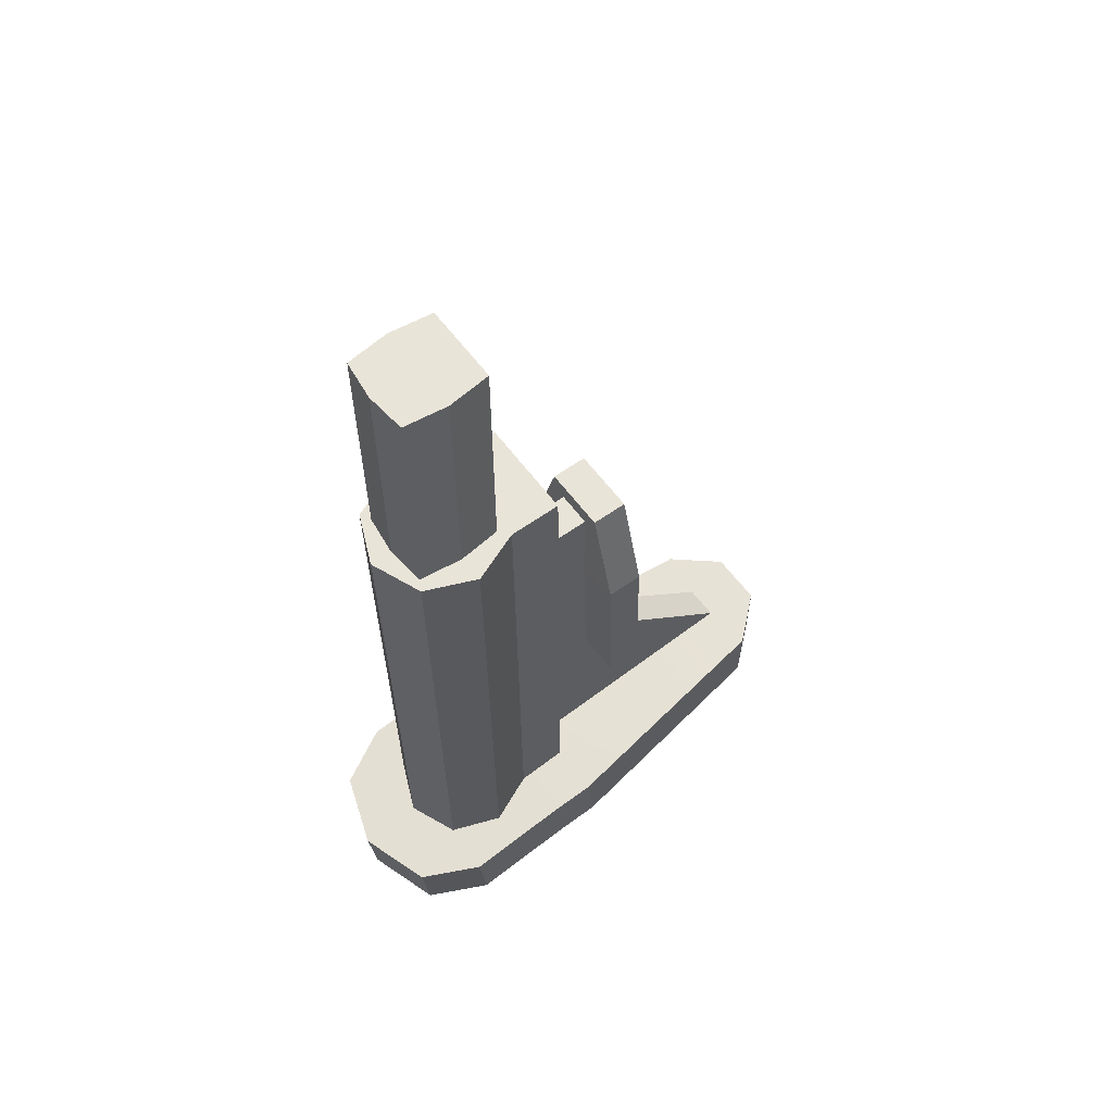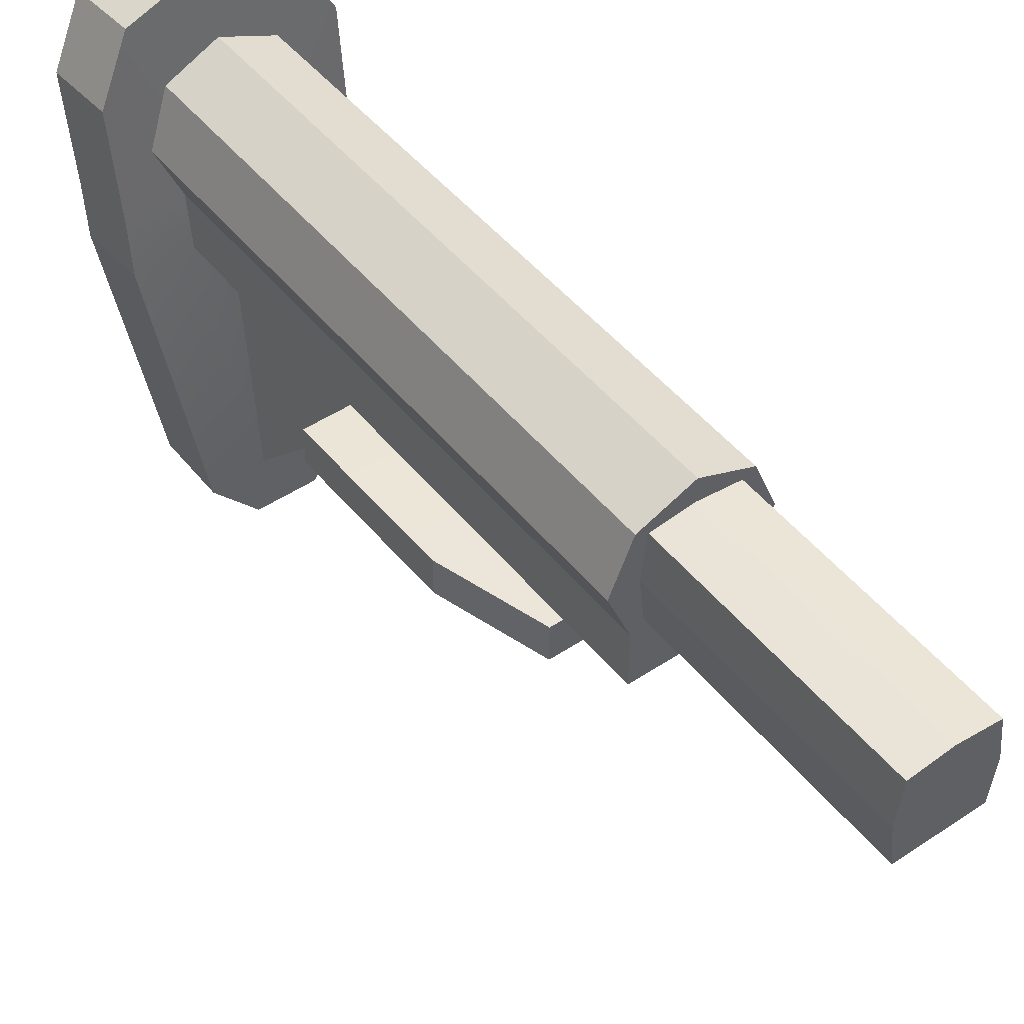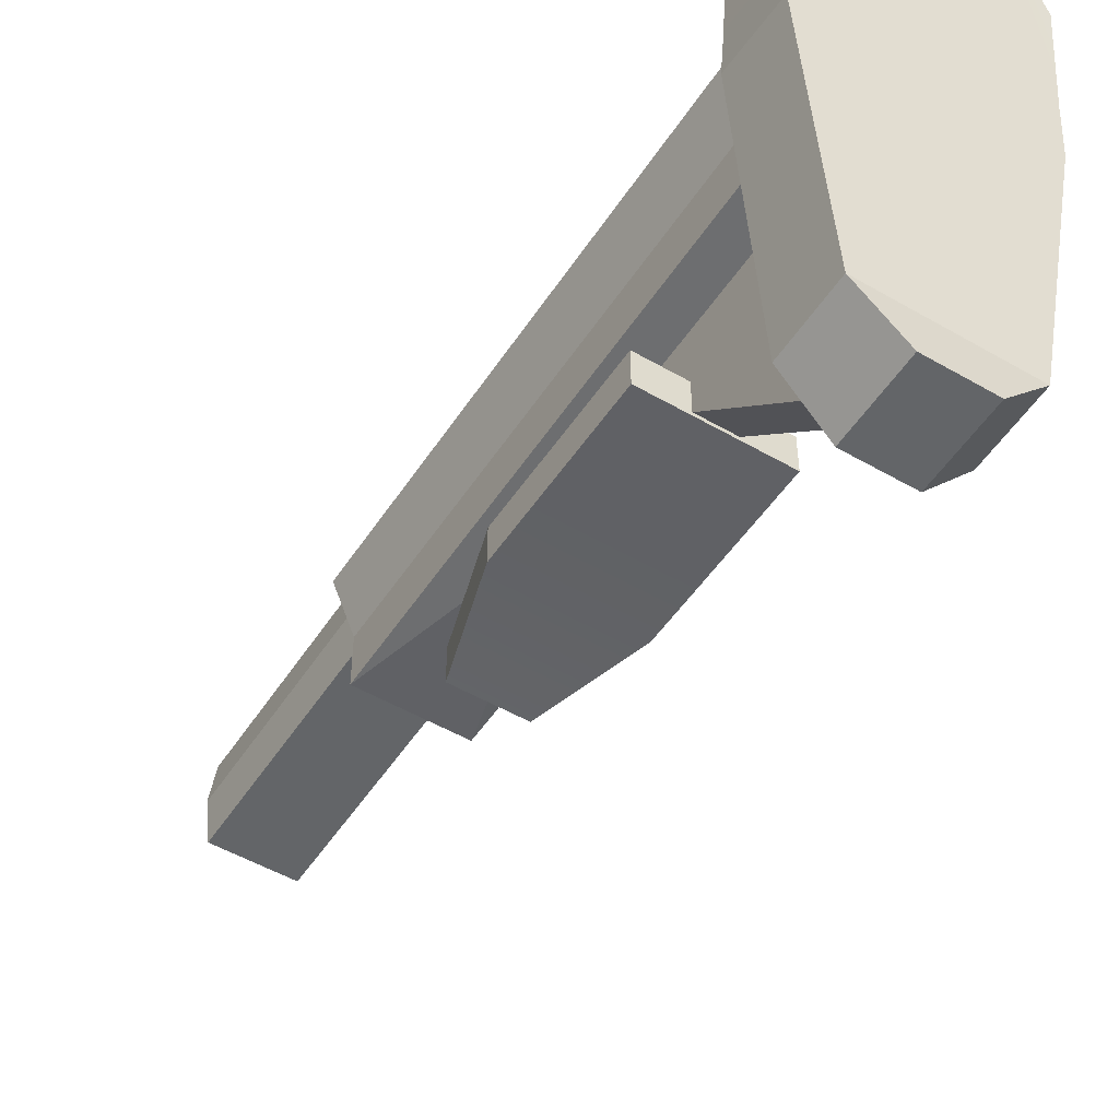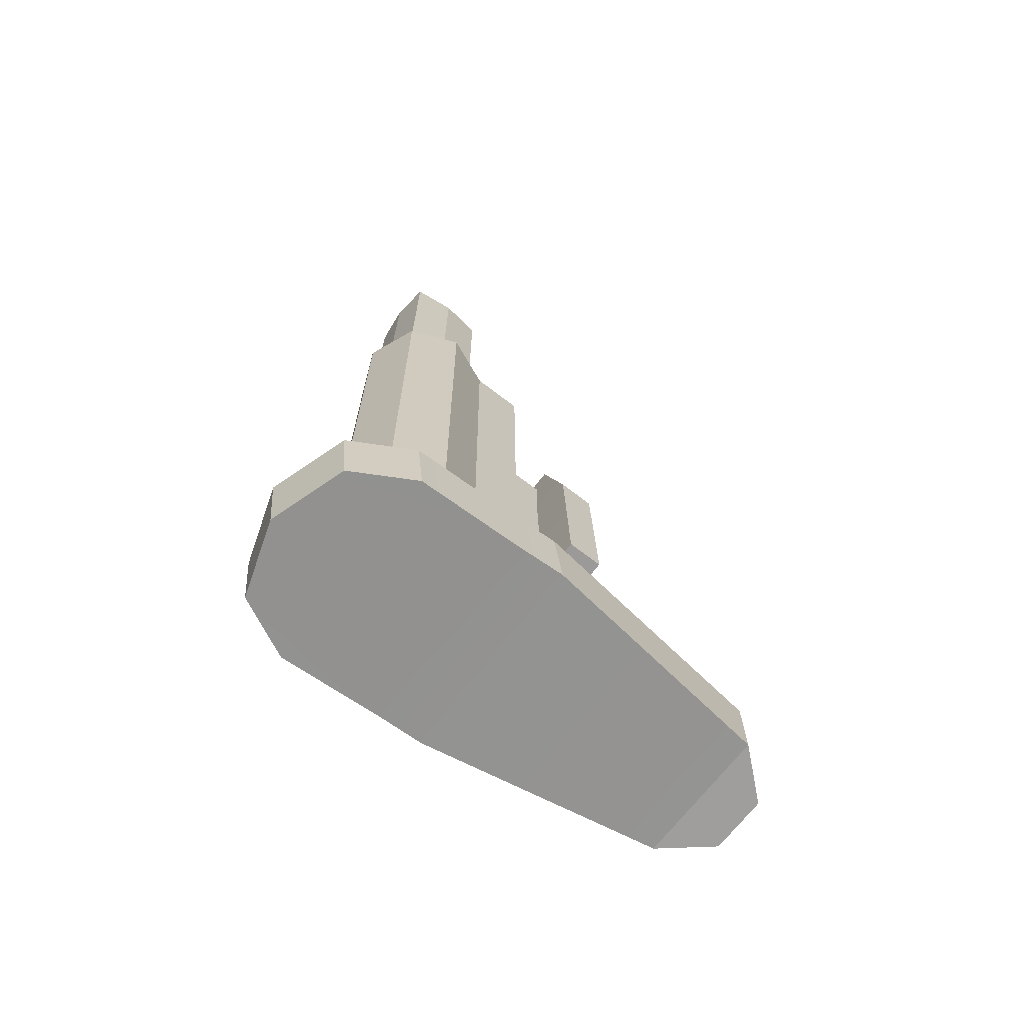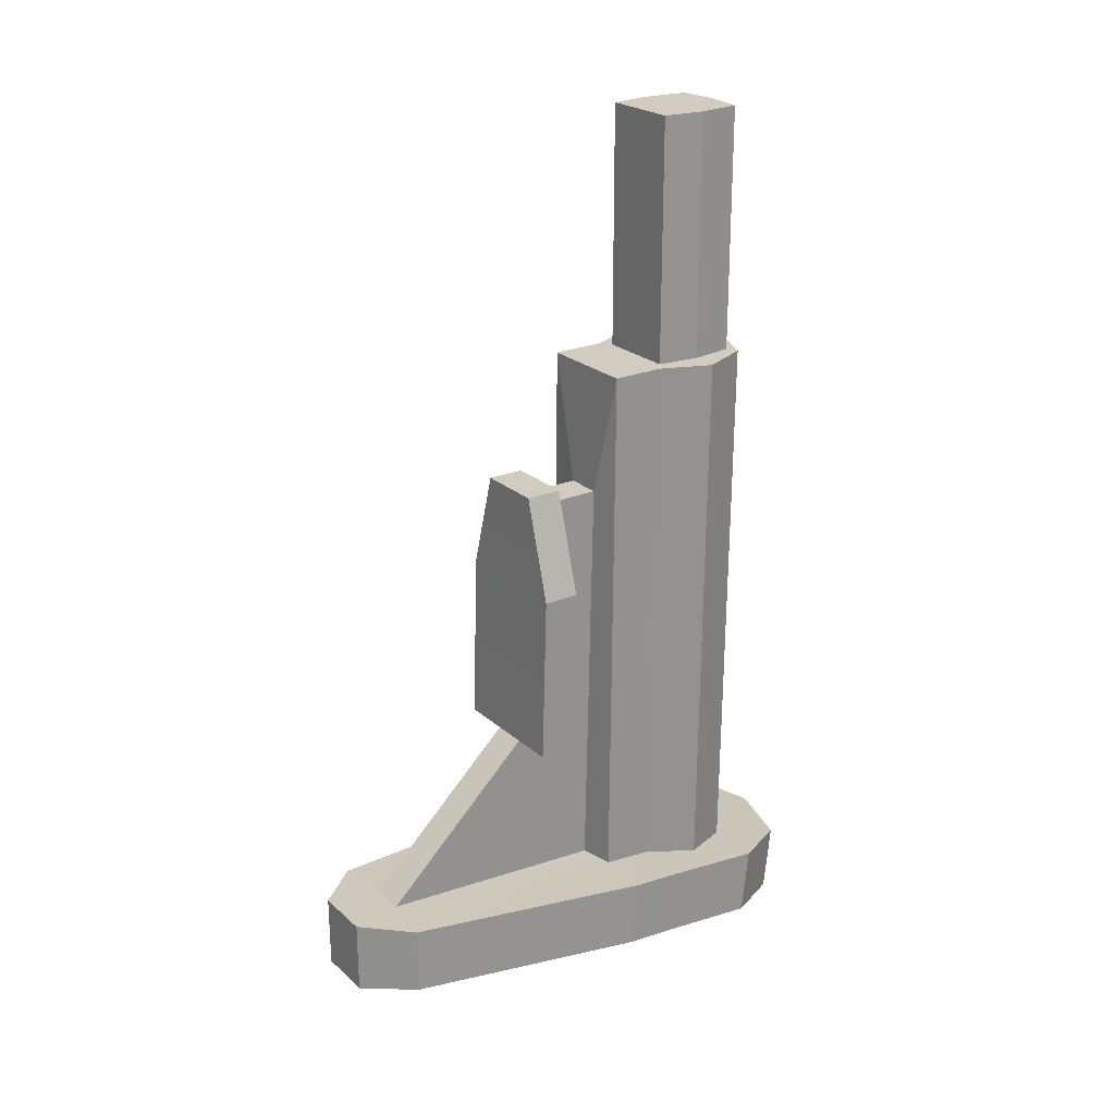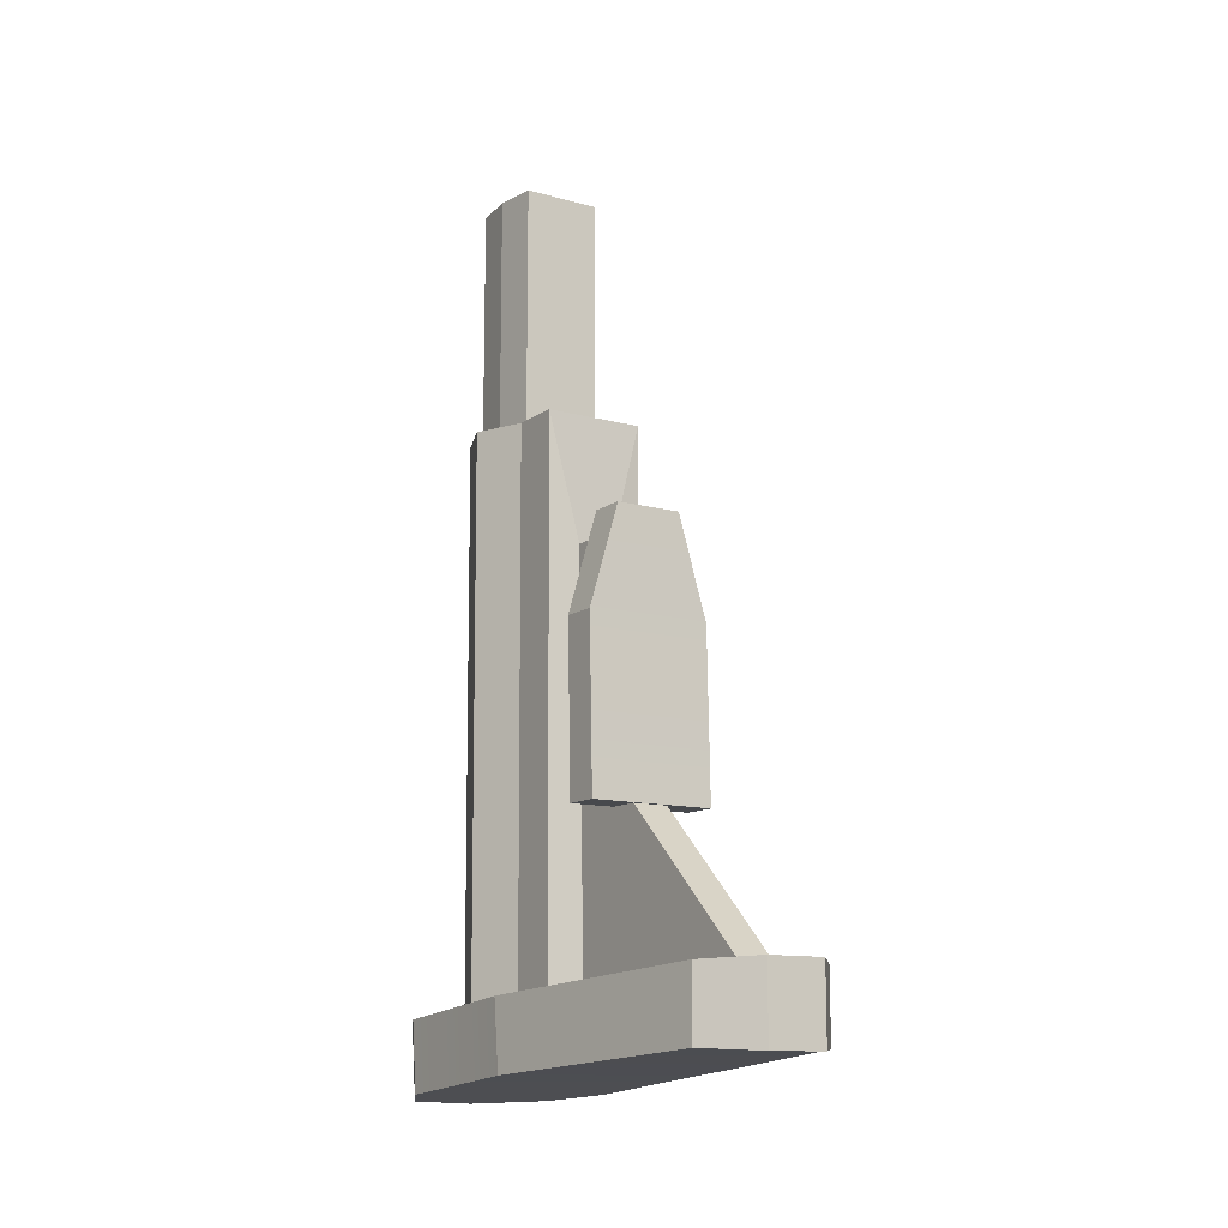
<metadata>
{"format":"obj","ext":"obj","renderer":"f3d","projection":"perspective","resolution":1024,"background":"white","views":[{"elev":59.9,"azim":-126.3,"up":"+Z"},{"elev":47.9,"azim":-36.7,"up":"+Y"},{"elev":-51.4,"azim":147.8,"up":"+Y"},{"elev":-69.5,"azim":-127.6,"up":"+Z"},{"elev":23.8,"azim":54.7,"up":"+Z"},{"elev":-12.2,"azim":-32.8,"up":"+Z"}]}
</metadata>
<code>
g SM_Wep_Grenade_Launcher_Stock_01
v 0.01651 0.01461 -0.2339
v 0.02335 -0.001805 -0.2321
v 0.02335 -0.0005039 -0.04797
v 0.01651 0.01601 -0.04797
v 0.02335 -0.001805 -0.2321
v 0.01651 -0.01822 -0.2304
v 0.01651 -0.01702 -0.04797
v 0.02335 -0.0005039 -0.04797
v -0.01651 -0.01822 -0.2304
v -0.02335 -0.001805 -0.2321
v -0.02335 -0.0005039 -0.04797
v -0.01651 -0.01702 -0.04797
v -0.02335 -0.001805 -0.2321
v -0.01651 0.01461 -0.2339
v -0.01651 0.01601 -0.04797
v -0.02335 -0.0005039 -0.04797
v -0.01651 0.01461 -0.2339
v -1.672e-16 0.02141 -0.2346
v -7.381e-17 0.02285 -0.04797
v -0.01651 0.01601 -0.04797
v -1.672e-16 0.02141 -0.2346
v 0.01651 0.01461 -0.2339
v 0.01651 0.01601 -0.04797
v -7.381e-17 0.02285 -0.04797
v 0.01651 -0.03424 -0.04797
v -0.01651 -0.03424 -0.04797
v -0.01651 -0.01702 -0.04797
v 0.01651 -0.01702 -0.04797
v 0.0129 -0.01408 -0.04797
v -0.0129 -0.01408 -0.04797
v 0.01462 -1.366e-08 -0.04797
v -0.02335 -0.0005039 -0.04797
v 0.02335 -0.0005039 -0.04797
v -0.01462 -1.366e-08 -0.04797
v 0.0129 0.01408 -0.04797
v -0.01651 0.01601 -0.04797
v 0.01651 0.01601 -0.04797
v -0.0129 0.01408 -0.04797
v -5.767e-17 0.01554 -0.04797
v -7.381e-17 0.02285 -0.04797
v 0.01651 -0.01822 -0.2304
v 0.01651 -0.03535 -0.2285
v 0.01651 -0.03424 -0.04797
v 0.01651 -0.01702 -0.04797
v -0.01651 -0.03535 -0.2285
v -0.01651 -0.01822 -0.2304
v -0.01651 -0.01702 -0.04797
v -0.01651 -0.03424 -0.04797
v -0.005882 -0.06376 -0.1722
v -0.005882 -0.06277 -0.08994
v 0.005882 -0.06277 -0.08994
v 0.005882 -0.06376 -0.1722
v -0.005882 -0.03807 -0.2281
v -0.01651 -0.03535 -0.2285
v -0.01651 -0.03424 -0.04797
v -0.005882 -0.0352 -0.08994
v 0.01651 -0.03535 -0.2285
v 0.005882 -0.03807 -0.2281
v 0.005882 -0.0352 -0.08994
v 0.01651 -0.03424 -0.04797
v -0.005882 -0.0352 -0.08994
v -0.01651 -0.03424 -0.04797
v 0.01651 -0.03424 -0.04797
v 0.005882 -0.0352 -0.08994
v 0.005882 -0.1165 -0.2217
v -0.005882 -0.1165 -0.2217
v -0.005882 -0.06376 -0.1722
v 0.005882 -0.06376 -0.1722
v 0.0341 -0.0215 -0.2529
v 0.03435 0.01258 -0.2566
v 0.02429 0.03193 -0.2587
v -0.0341 -0.0215 -0.2529
v -2.121e-16 0.03995 -0.2595
v -0.02429 0.03193 -0.2587
v -0.03435 0.01258 -0.2566
v -0.03438 -0.03778 -0.2512
v 0.03438 -0.03778 -0.2512
v 0.02281 -0.1188 -0.2445
v -0.02281 -0.1188 -0.2445
v 0.0341 -0.01908 -0.2303
v 0.03438 -0.03778 -0.2512
v 0.03438 -0.03535 -0.2285
v 0.0341 -0.0215 -0.2529
v 0.03435 0.015 -0.234
v 0.03435 0.01258 -0.2566
v -0.03438 -0.03535 -0.2285
v -0.03438 -0.03778 -0.2512
v -0.0341 -0.0215 -0.2529
v -0.0341 -0.01908 -0.2303
v -0.03435 0.01258 -0.2566
v -0.03435 0.015 -0.234
v -0.03438 -0.03535 -0.2285
v -0.02281 -0.1188 -0.2217
v -0.02281 -0.1188 -0.2445
v -0.03438 -0.03778 -0.2512
v 0.03438 -0.03778 -0.2512
v 0.02281 -0.1188 -0.2445
v 0.02281 -0.1188 -0.2217
v 0.03438 -0.03535 -0.2285
v -0.009526 -0.1339 -0.2453
v -0.009526 -0.1339 -0.2209
v 0.009526 -0.1339 -0.2209
v 0.009526 -0.1339 -0.2453
v 0.02429 0.03435 -0.2361
v 0.02429 0.03193 -0.2587
v 0.03435 0.01258 -0.2566
v 0.03435 0.015 -0.234
v -0.03435 0.015 -0.234
v -0.03435 0.01258 -0.2566
v -0.02429 0.03193 -0.2587
v -0.02429 0.03435 -0.2361
v -0.02429 0.03435 -0.2361
v -0.02429 0.03193 -0.2587
v -2.121e-16 0.03995 -0.2595
v -2.087e-16 0.04237 -0.2369
v -2.087e-16 0.04237 -0.2369
v -2.121e-16 0.03995 -0.2595
v 0.02429 0.03193 -0.2587
v 0.02429 0.03435 -0.2361
v -0.01651 -0.03535 -0.2285
v -0.005882 -0.03807 -0.2281
v -0.005882 -0.1165 -0.2217
v -0.02281 -0.1188 -0.2217
v 0.005882 -0.1165 -0.2217
v -0.03438 -0.03535 -0.2285
v -0.0341 -0.01908 -0.2303
v -0.01651 -0.01822 -0.2304
v -0.03435 0.015 -0.234
v -0.02335 -0.001805 -0.2321
v -0.02429 0.03435 -0.2361
v -0.01651 0.01461 -0.2339
v -2.087e-16 0.04237 -0.2369
v -1.672e-16 0.02141 -0.2346
v 0.02429 0.03435 -0.2361
v 0.01651 0.01461 -0.2339
v 0.03435 0.015 -0.234
v 0.02335 -0.001805 -0.2321
v 0.0341 -0.01908 -0.2303
v 0.01651 -0.01822 -0.2304
v 0.03438 -0.03535 -0.2285
v 0.01651 -0.03535 -0.2285
v 0.02281 -0.1188 -0.2217
v 0.005882 -0.03807 -0.2281
v -0.009526 -0.1339 -0.2209
v 0.009526 -0.1339 -0.2209
v -0.005882 -0.06277 -0.08994
v -0.005882 -0.0352 -0.08994
v 0.005882 -0.0352 -0.08994
v 0.005882 -0.06277 -0.08994
v 0.005882 -0.0352 -0.08994
v 0.005882 -0.06376 -0.1722
v 0.005882 -0.06277 -0.08994
v 0.005882 -0.03807 -0.2281
v 0.005882 -0.1165 -0.2217
v -0.005882 -0.06376 -0.1722
v -0.005882 -0.1165 -0.2217
v -0.005882 -0.03807 -0.2281
v -0.005882 -0.0352 -0.08994
v -0.005882 -0.06277 -0.08994
v -0.02281 -0.1188 -0.2445
v -0.009526 -0.1339 -0.2453
v 0.009526 -0.1339 -0.2453
v 0.02281 -0.1188 -0.2445
v 0.02281 -0.1188 -0.2445
v 0.009526 -0.1339 -0.2453
v 0.009526 -0.1339 -0.2209
v 0.02281 -0.1188 -0.2217
v -0.02281 -0.1188 -0.2217
v -0.009526 -0.1339 -0.2209
v -0.009526 -0.1339 -0.2453
v -0.02281 -0.1188 -0.2445
v 0.01462 -1.366e-08 -0.04797
v 0.01462 -1.366e-08 0.03277
v 0.0129 0.01408 0.03277
v 0.0129 0.01408 -0.04797
v 0.0129 -0.01408 -0.04797
v 0.0129 -0.01408 0.03277
v 0.01462 -1.366e-08 0.03277
v 0.01462 -1.366e-08 -0.04797
v -0.0129 -0.01408 -0.04797
v -0.0129 -0.01408 0.03277
v 0.0129 -0.01408 0.03277
v 0.0129 -0.01408 -0.04797
v -0.01462 -1.366e-08 -0.04797
v -0.01462 -1.366e-08 0.03277
v -0.0129 -0.01408 0.03277
v -0.0129 -0.01408 -0.04797
v -0.0129 0.01408 -0.04797
v -0.0129 0.01408 0.03277
v -0.01462 -1.366e-08 0.03277
v -0.01462 -1.366e-08 -0.04797
v -5.767e-17 0.01554 -0.04797
v -5.767e-17 0.01554 0.03277
v -0.0129 0.01408 0.03277
v -0.0129 0.01408 -0.04797
v 0.0129 0.01408 -0.04797
v 0.0129 0.01408 0.03277
v -5.767e-17 0.01554 0.03277
v -5.767e-17 0.01554 -0.04797
v -0.02081 -0.06498 -0.1175
v -0.02081 -0.05298 -0.1175
v -0.01096 -0.05298 -0.08386
v -0.01096 -0.06498 -0.08386
v -0.02081 -0.05298 -0.1175
v 0.01096 -0.05298 -0.08386
v -0.01096 -0.05298 -0.08386
v 0.02081 -0.05298 -0.1175
v 0.02081 -0.05455 -0.1737
v -0.02081 -0.05455 -0.1737
v 0.02081 -0.05298 -0.1175
v 0.02081 -0.06498 -0.1175
v 0.01096 -0.06498 -0.08386
v 0.01096 -0.05298 -0.08386
v 0.02081 -0.06498 -0.1175
v -0.01096 -0.06498 -0.08386
v 0.01096 -0.06498 -0.08386
v -0.02081 -0.06498 -0.1175
v -0.02081 -0.06655 -0.1737
v 0.02081 -0.06655 -0.1737
v -0.01096 -0.06498 -0.08386
v -0.01096 -0.05298 -0.08386
v 0.01096 -0.05298 -0.08386
v 0.01096 -0.06498 -0.08386
v 0.02081 -0.06655 -0.1737
v 0.02081 -0.05455 -0.1737
v -0.02081 -0.05455 -0.1737
v -0.02081 -0.06655 -0.1737
v -0.02081 -0.06498 -0.1175
v -0.02081 -0.06655 -0.1737
v -0.02081 -0.05455 -0.1737
v -0.02081 -0.05298 -0.1175
v 0.02081 -0.05298 -0.1175
v 0.02081 -0.05455 -0.1737
v 0.02081 -0.06655 -0.1737
v 0.02081 -0.06498 -0.1175
v 0.01462 -1.366e-08 0.03277
v -1.212e-18 0.002844 0.03277
v 0.0129 0.01408 0.03277
v 0.0129 -0.01408 0.03277
v -5.767e-17 0.01554 0.03277
v -0.0129 -0.01408 0.03277
v -0.0129 0.01408 0.03277
v -0.01462 -1.366e-08 0.03277
g SM_Wep_Grenade_Launcher_Stock_01_0
f 3 2 1
f 4 3 1
f 7 6 5
f 8 7 5
f 11 10 9
f 12 11 9
f 15 14 13
f 16 15 13
f 19 18 17
f 20 19 17
f 23 22 21
f 24 23 21
f 27 26 25
f 28 27 25
f 28 29 27
f 29 30 27
f 31 29 28
f 27 30 32
f 33 31 28
f 30 34 32
f 35 31 33
f 32 34 36
f 37 35 33
f 34 38 36
f 39 35 37
f 36 38 40
f 40 39 37
f 38 39 40
f 43 42 41
f 44 43 41
f 47 46 45
f 48 47 45
f 51 50 49
f 52 51 49
f 55 54 53
f 56 55 53
f 59 58 57
f 60 59 57
f 63 62 61
f 64 63 61
f 67 66 65
f 68 67 65
f 71 70 69
f 69 72 71
f 72 73 71
f 72 74 73
f 72 75 74
f 72 69 76
f 69 77 76
f 77 78 76
f 78 79 76
f 82 81 80
f 81 83 80
f 80 83 84
f 83 85 84
f 88 87 86
f 89 88 86
f 90 88 89
f 91 90 89
f 94 93 92
f 95 94 92
f 98 97 96
f 99 98 96
f 102 101 100
f 103 102 100
f 106 105 104
f 107 106 104
f 110 109 108
f 111 110 108
f 114 113 112
f 115 114 112
f 118 117 116
f 119 118 116
f 122 121 120
f 120 123 122
f 124 122 123
f 120 125 123
f 126 125 120
f 127 126 120
f 128 126 127
f 129 128 127
f 130 128 129
f 131 130 129
f 132 130 131
f 133 132 131
f 134 132 133
f 135 134 133
f 136 134 135
f 137 136 135
f 138 136 137
f 139 138 137
f 140 138 139
f 141 140 139
f 142 140 141
f 141 124 142
f 141 143 124
f 142 124 123
f 123 144 142
f 144 145 142
f 148 147 146
f 149 148 146
f 152 151 150
f 151 153 150
f 151 154 153
f 157 156 155
f 158 157 155
f 159 158 155
f 162 161 160
f 163 162 160
f 166 165 164
f 167 166 164
f 170 169 168
f 171 170 168
f 174 173 172
f 175 174 172
f 178 177 176
f 179 178 176
f 182 181 180
f 183 182 180
f 186 185 184
f 187 186 184
f 190 189 188
f 191 190 188
f 194 193 192
f 195 194 192
f 198 197 196
f 199 198 196
f 202 201 200
f 203 202 200
f 206 205 204
f 205 207 204
f 207 208 204
f 208 209 204
f 212 211 210
f 213 212 210
f 216 215 214
f 215 217 214
f 217 218 214
f 218 219 214
f 222 221 220
f 223 222 220
f 226 225 224
f 227 226 224
f 230 229 228
f 231 230 228
f 234 233 232
f 235 234 232
f 238 237 236
f 236 237 239
f 240 237 238
f 239 237 241
f 242 237 240
f 241 237 243
f 243 237 242

</code>
